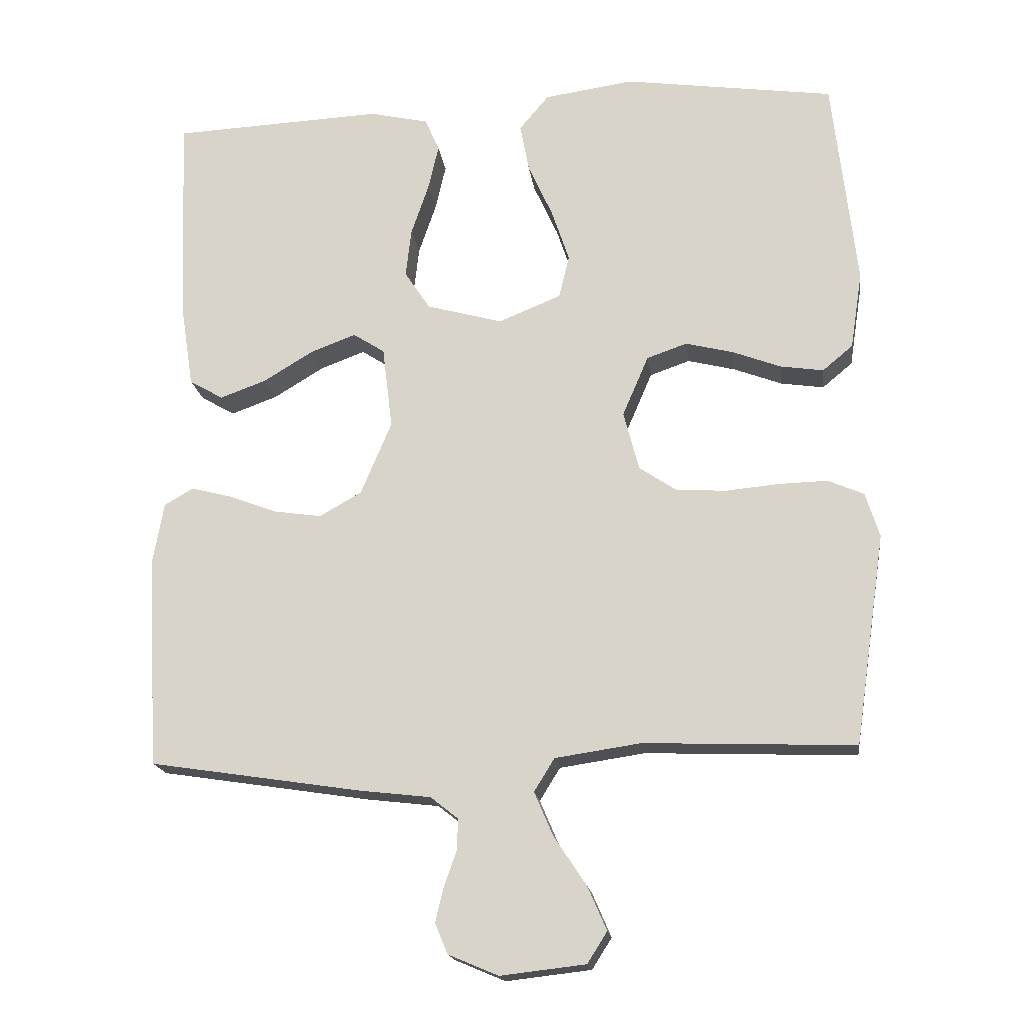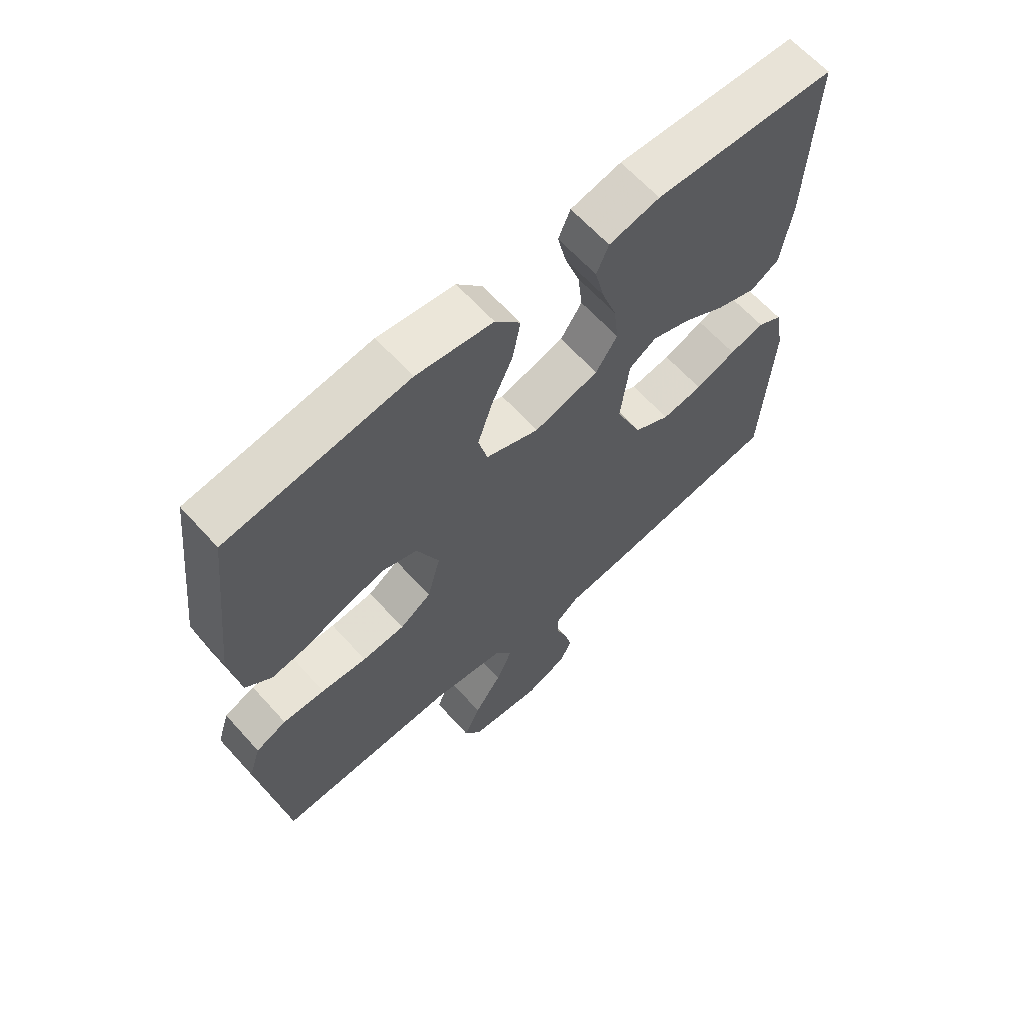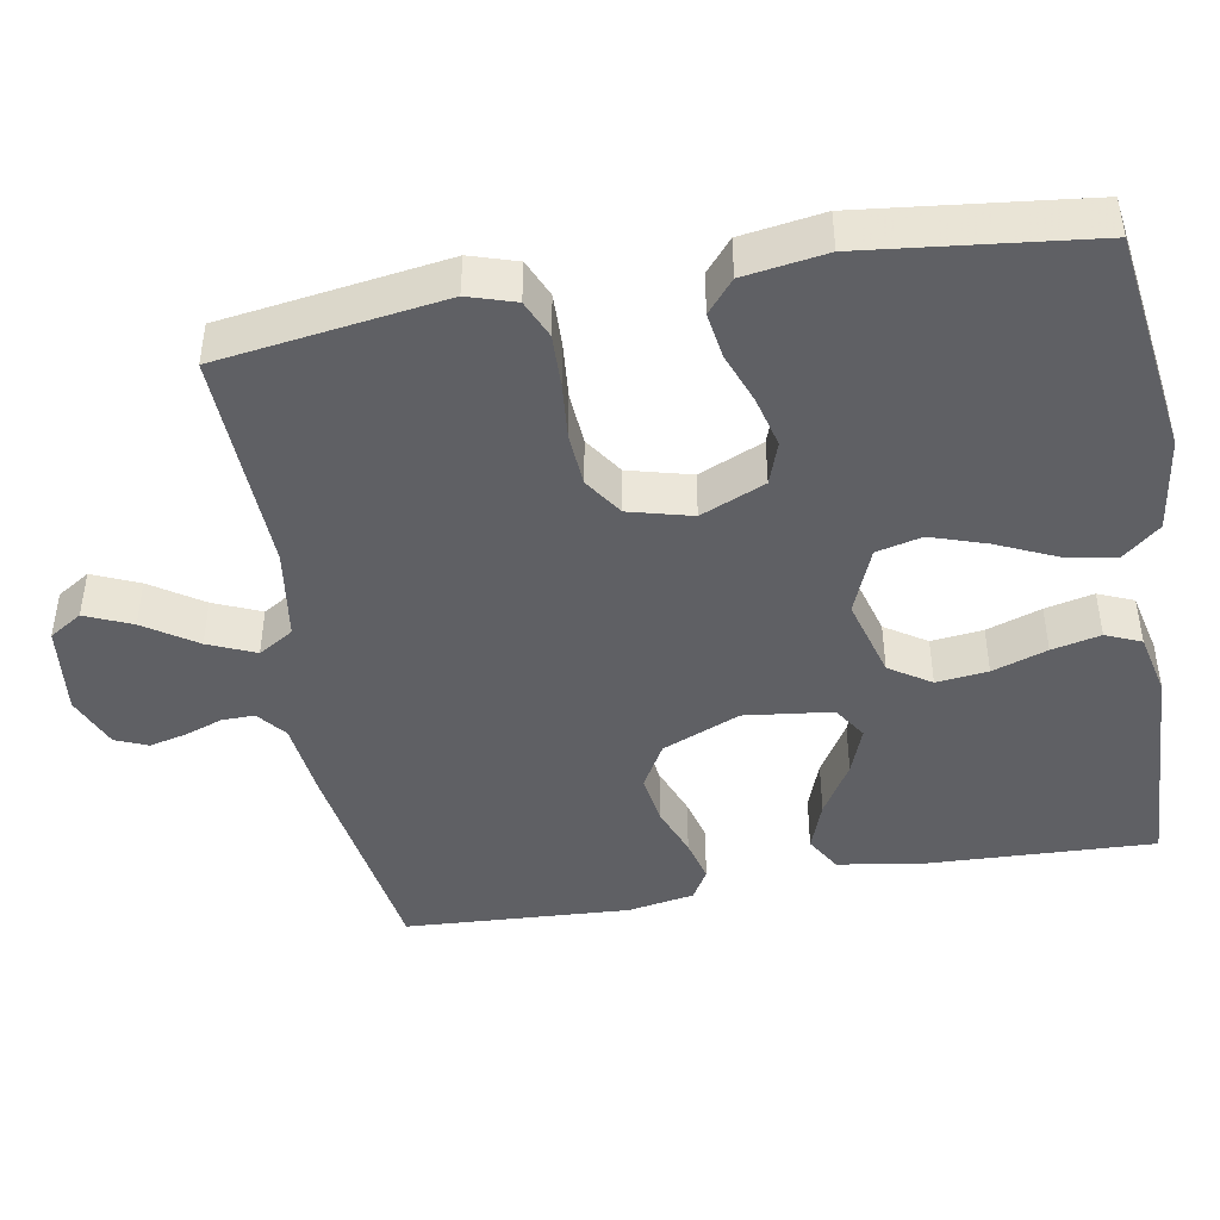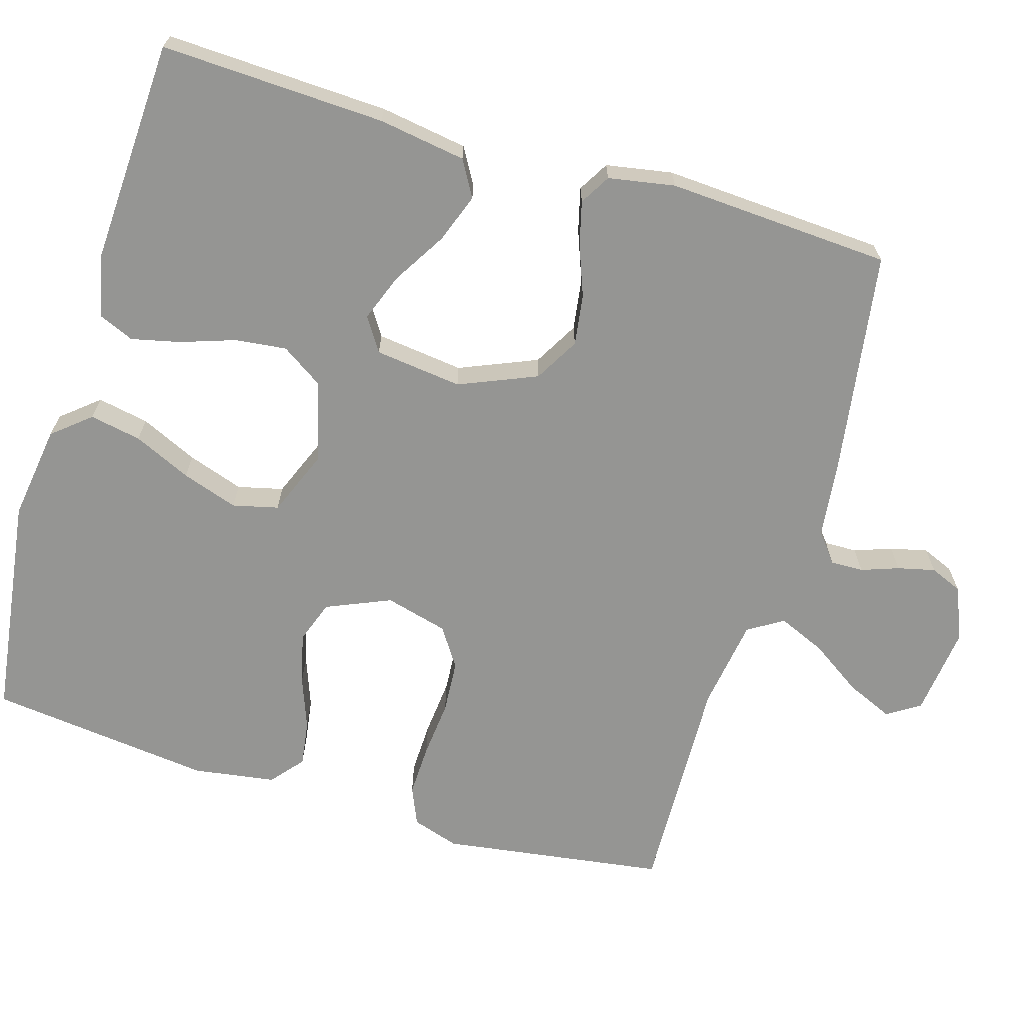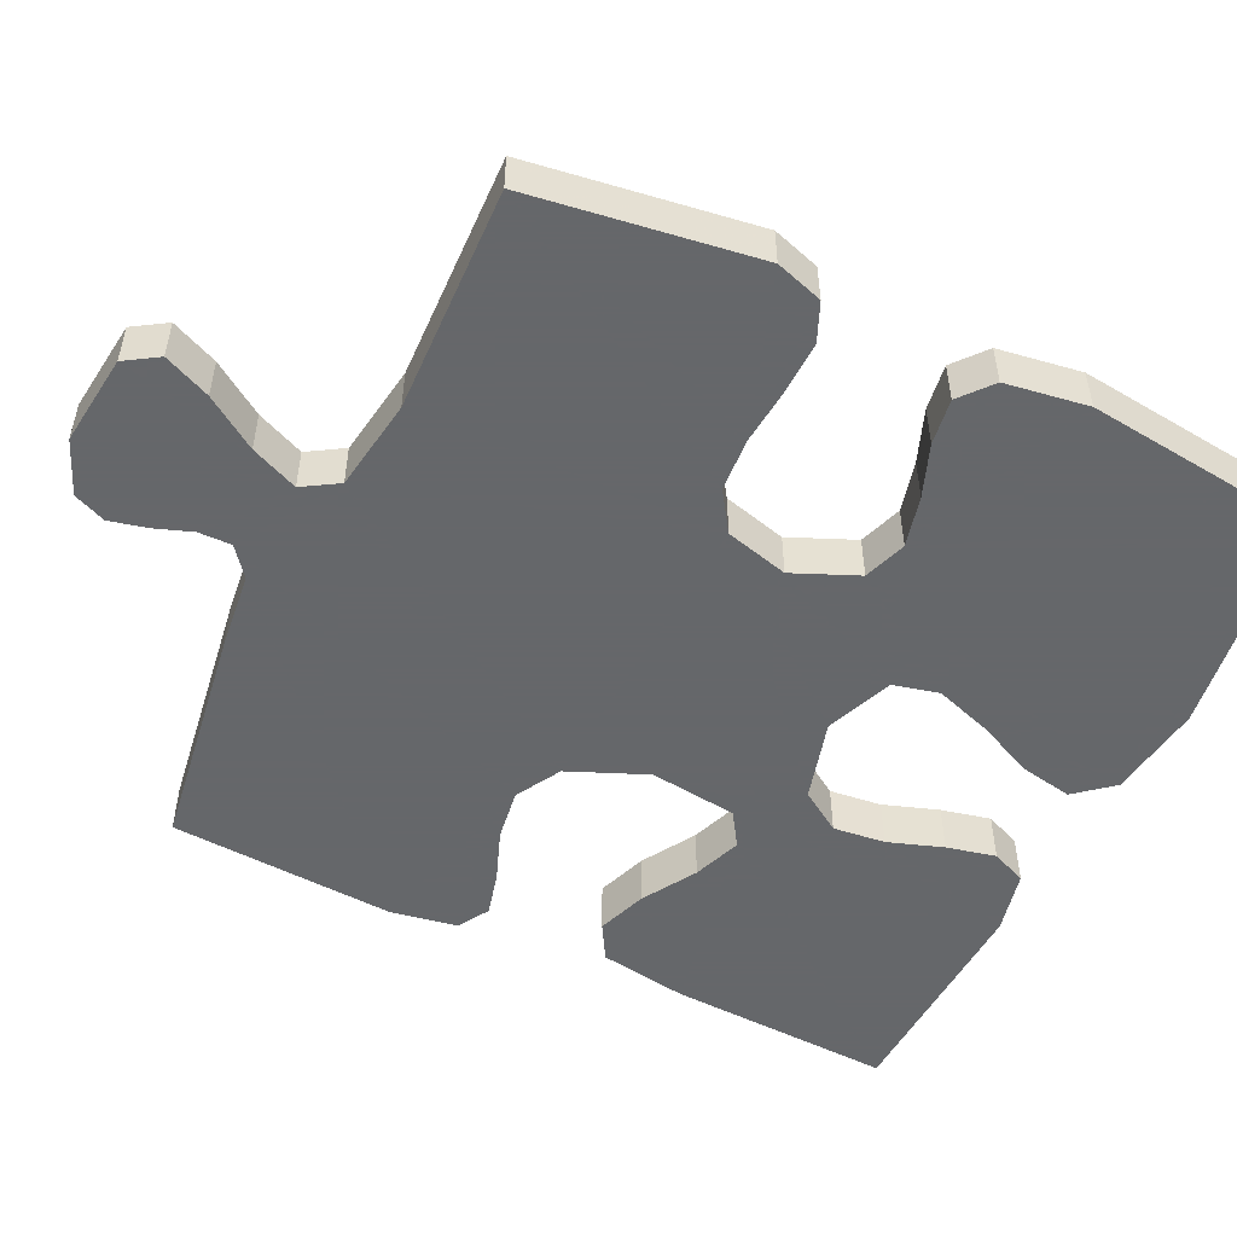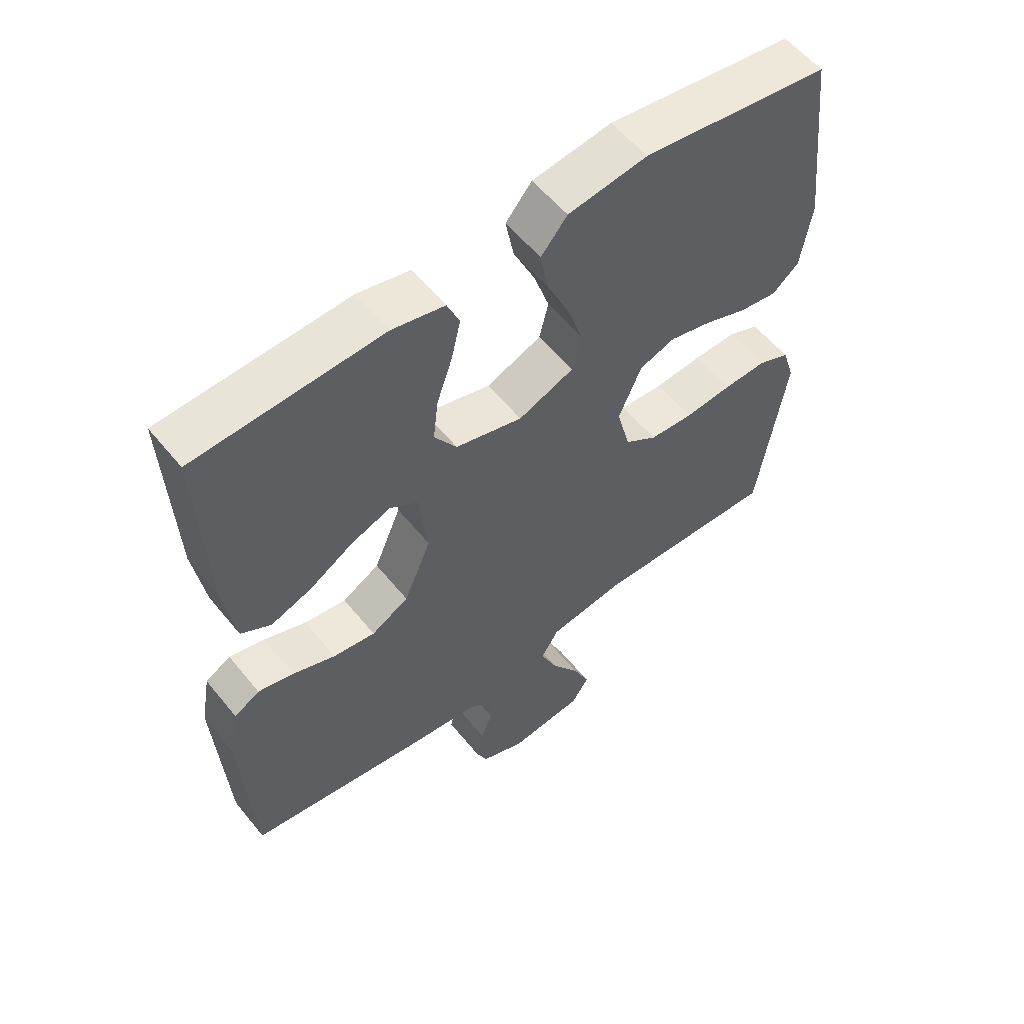
<metadata>
{"format":"obj","ext":"obj","renderer":"f3d","projection":"perspective","resolution":1024,"background":"white","views":[{"elev":-17.7,"azim":-172.6,"up":"+Z"},{"elev":64.1,"azim":-42.1,"up":"+Z"},{"elev":-44.6,"azim":-80.0,"up":"+Y"},{"elev":-67.3,"azim":73.2,"up":"+Y"},{"elev":-52.0,"azim":-115.8,"up":"+Y"},{"elev":57.1,"azim":141.4,"up":"+Z"}]}
</metadata>
<code>
v -0.5 0.07 0.5
v -0.2 0.07 0.542
v -0.073 0.07 0.524
v -0.031 0.07 0.474
v -0.044 0.07 0.405
v -0.079 0.07 0.328
v -0.104 0.07 0.253
v -0.089 0.07 0.192
v 0 0.07 0.156
v 0.108 0.07 0.186
v 0.144 0.07 0.241
v 0.136 0.07 0.31
v 0.111 0.07 0.383
v 0.096 0.07 0.448
v 0.116 0.07 0.495
v 0.2 0.07 0.514
v 0.5 0.07 0.5
v 0.488 0.07 0.2
v 0.47 0.07 0.083
v 0.422 0.07 0.055
v 0.356 0.07 0.079
v 0.285 0.07 0.122
v 0.221 0.07 0.146
v 0.176 0.07 0.117
v 0.162 0.07 0
v 0.206 0.07 -0.104
v 0.266 0.07 -0.138
v 0.334 0.07 -0.128
v 0.402 0.07 -0.102
v 0.46 0.07 -0.087
v 0.501 0.07 -0.111
v 0.517 0.07 -0.2
v 0.5 0.07 -0.5
v 0.2 0.07 -0.546
v 0.097 0.07 -0.558
v 0.058 0.07 -0.589
v 0.059 0.07 -0.633
v 0.077 0.07 -0.683
v 0.089 0.07 -0.733
v 0.071 0.07 -0.776
v 0 0.07 -0.806
v -0.121 0.07 -0.792
v -0.149 0.07 -0.748
v -0.122 0.07 -0.686
v -0.076 0.07 -0.617
v -0.049 0.07 -0.554
v -0.078 0.07 -0.507
v -0.2 0.07 -0.489
v -0.5 0.07 -0.5
v -0.544 0.07 -0.2
v -0.524 0.07 -0.137
v -0.473 0.07 -0.115
v -0.403 0.07 -0.117
v -0.327 0.07 -0.124
v -0.256 0.07 -0.119
v -0.204 0.07 -0.084
v -0.182 0.07 0
v -0.219 0.07 0.086
v -0.276 0.07 0.106
v -0.344 0.07 0.089
v -0.413 0.07 0.063
v -0.474 0.07 0.054
v -0.517 0.07 0.09
v -0.534 0.07 0.2
v -0.5 0 0.5
v -0.2 0 0.542
v -0.073 0 0.524
v -0.031 0 0.474
v -0.044 0 0.405
v -0.079 0 0.328
v -0.104 0 0.253
v -0.089 0 0.192
v 0 0 0.156
v 0.108 0 0.186
v 0.144 0 0.241
v 0.136 0 0.31
v 0.111 0 0.383
v 0.096 0 0.448
v 0.116 0 0.495
v 0.2 0 0.514
v 0.5 0 0.5
v 0.488 0 0.2
v 0.47 0 0.083
v 0.422 0 0.055
v 0.356 0 0.079
v 0.285 0 0.122
v 0.221 0 0.146
v 0.176 0 0.117
v 0.162 0 0
v 0.206 0 -0.104
v 0.266 0 -0.138
v 0.334 0 -0.128
v 0.402 0 -0.102
v 0.46 0 -0.087
v 0.501 0 -0.111
v 0.517 0 -0.2
v 0.5 0 -0.5
v 0.2 0 -0.546
v 0.097 0 -0.558
v 0.058 0 -0.589
v 0.059 0 -0.633
v 0.077 0 -0.683
v 0.089 0 -0.733
v 0.071 0 -0.776
v 0 0 -0.806
v -0.121 0 -0.792
v -0.149 0 -0.748
v -0.122 0 -0.686
v -0.076 0 -0.617
v -0.049 0 -0.554
v -0.078 0 -0.507
v -0.2 0 -0.489
v -0.5 0 -0.5
v -0.544 0 -0.2
v -0.524 0 -0.137
v -0.473 0 -0.115
v -0.403 0 -0.117
v -0.327 0 -0.124
v -0.256 0 -0.119
v -0.204 0 -0.084
v -0.182 0 0
v -0.219 0 0.086
v -0.276 0 0.106
v -0.344 0 0.089
v -0.413 0 0.063
v -0.474 0 0.054
v -0.517 0 0.09
v -0.534 0 0.2
f 60 61 62 63
f 59 60 63 64
f 58 59 64 1
f 51 52 53 54
f 49 50 51 54
f 48 49 54 55
f 47 48 55 56
f 42 43 44 45
f 42 45 46
f 41 42 46
f 40 41 46
f 37 38 39 40
f 37 40 46
f 36 37 46 47
f 32 33 34 35
f 28 29 30 31
f 27 28 31 32
f 19 20 21 22
f 19 22 23
f 18 19 23
f 17 18 23
f 16 17 23 24
f 12 13 14 15
f 11 12 15 16
f 3 4 5 6
f 3 6 7
f 58 1 2 3
f 57 58 3 7
f 27 32 35 36
f 26 27 36 47
f 25 26 47 56
f 11 16 24 25
f 10 11 25
f 9 10 25 56
f 56 57 7 8
f 8 9 56
f 127 126 125 124
f 128 127 124 123
f 65 128 123 122
f 118 117 116 115
f 118 115 114 113
f 119 118 113 112
f 120 119 112 111
f 109 108 107 106
f 110 109 106
f 110 106 105
f 110 105 104
f 104 103 102 101
f 110 104 101
f 111 110 101 100
f 99 98 97 96
f 95 94 93 92
f 96 95 92 91
f 86 85 84 83
f 87 86 83
f 87 83 82
f 87 82 81
f 88 87 81 80
f 79 78 77 76
f 80 79 76 75
f 70 69 68 67
f 71 70 67
f 67 66 65 122
f 71 67 122 121
f 100 99 96 91
f 111 100 91 90
f 120 111 90 89
f 89 88 80 75
f 89 75 74
f 120 89 74 73
f 72 71 121 120
f 120 73 72
f 1 65 66 2
f 2 66 67 3
f 3 67 68 4
f 4 68 69 5
f 5 69 70 6
f 6 70 71 7
f 7 71 72 8
f 8 72 73 9
f 9 73 74 10
f 10 74 75 11
f 11 75 76 12
f 12 76 77 13
f 13 77 78 14
f 14 78 79 15
f 15 79 80 16
f 16 80 81 17
f 17 81 82 18
f 18 82 83 19
f 19 83 84 20
f 20 84 85 21
f 21 85 86 22
f 22 86 87 23
f 23 87 88 24
f 24 88 89 25
f 25 89 90 26
f 26 90 91 27
f 27 91 92 28
f 28 92 93 29
f 29 93 94 30
f 30 94 95 31
f 31 95 96 32
f 32 96 97 33
f 33 97 98 34
f 34 98 99 35
f 35 99 100 36
f 36 100 101 37
f 37 101 102 38
f 38 102 103 39
f 39 103 104 40
f 40 104 105 41
f 41 105 106 42
f 42 106 107 43
f 43 107 108 44
f 44 108 109 45
f 45 109 110 46
f 46 110 111 47
f 47 111 112 48
f 48 112 113 49
f 49 113 114 50
f 50 114 115 51
f 51 115 116 52
f 52 116 117 53
f 53 117 118 54
f 54 118 119 55
f 55 119 120 56
f 56 120 121 57
f 57 121 122 58
f 58 122 123 59
f 59 123 124 60
f 60 124 125 61
f 61 125 126 62
f 62 126 127 63
f 63 127 128 64
f 64 128 65 1

</code>
